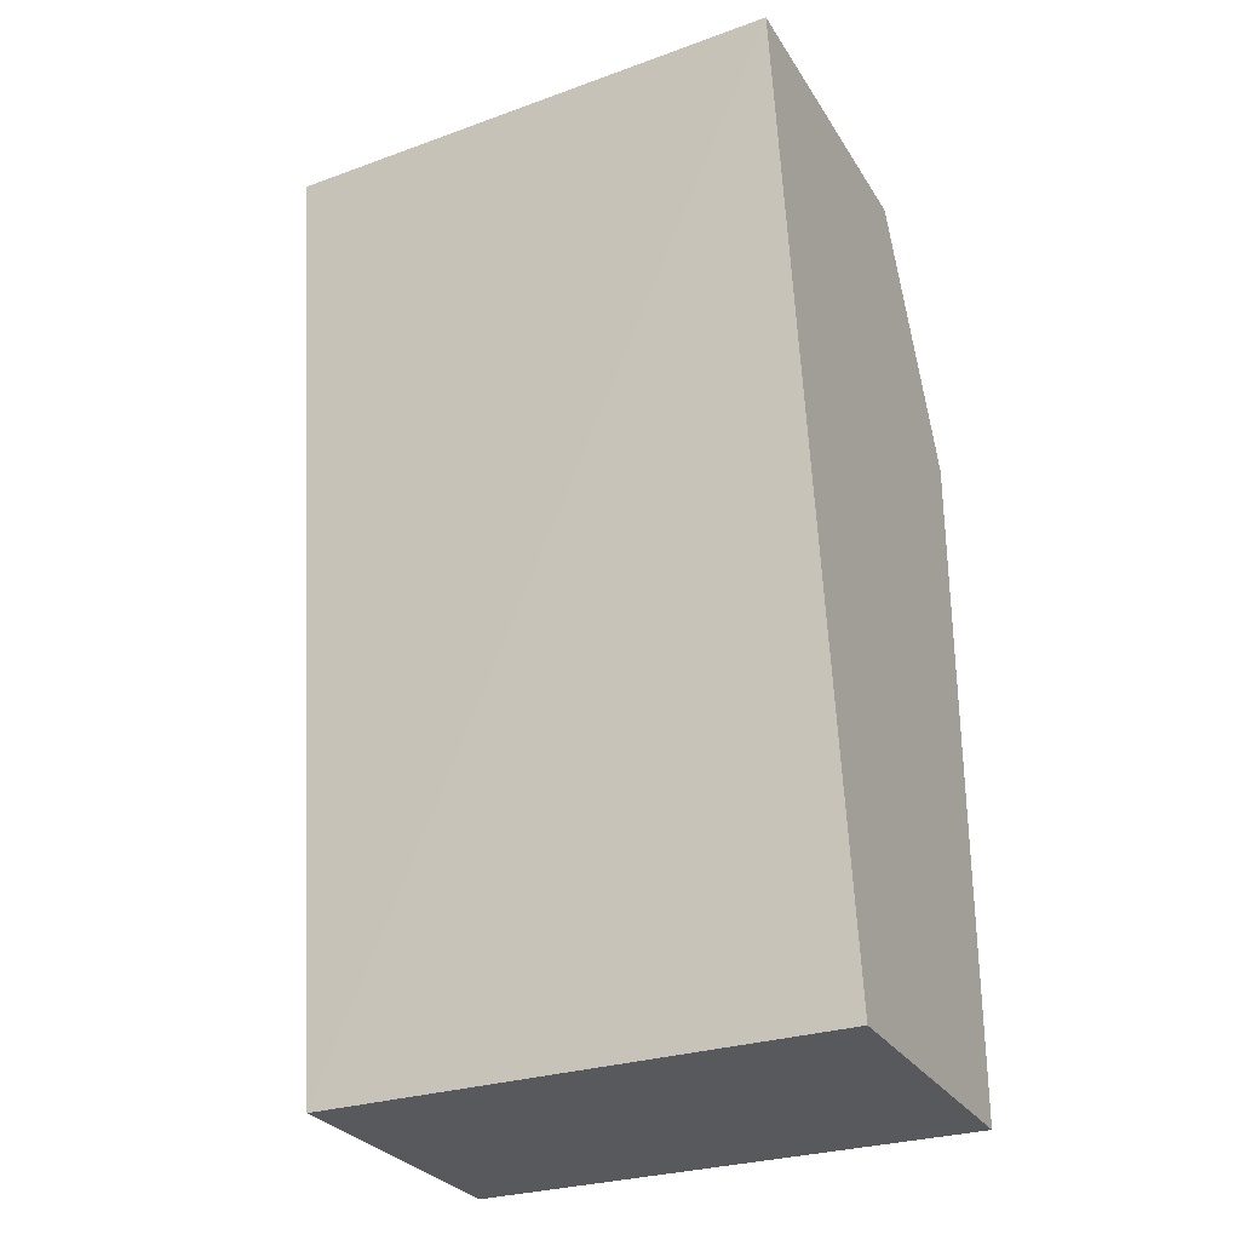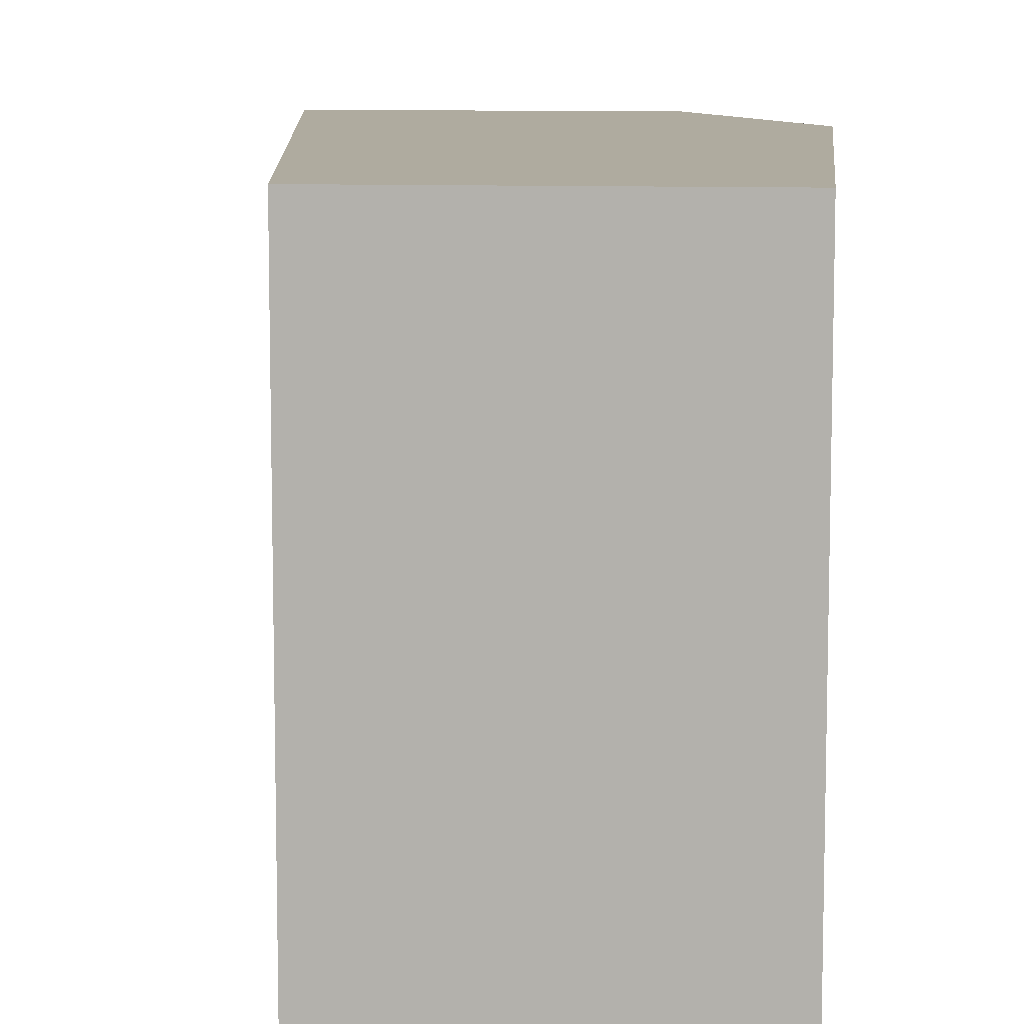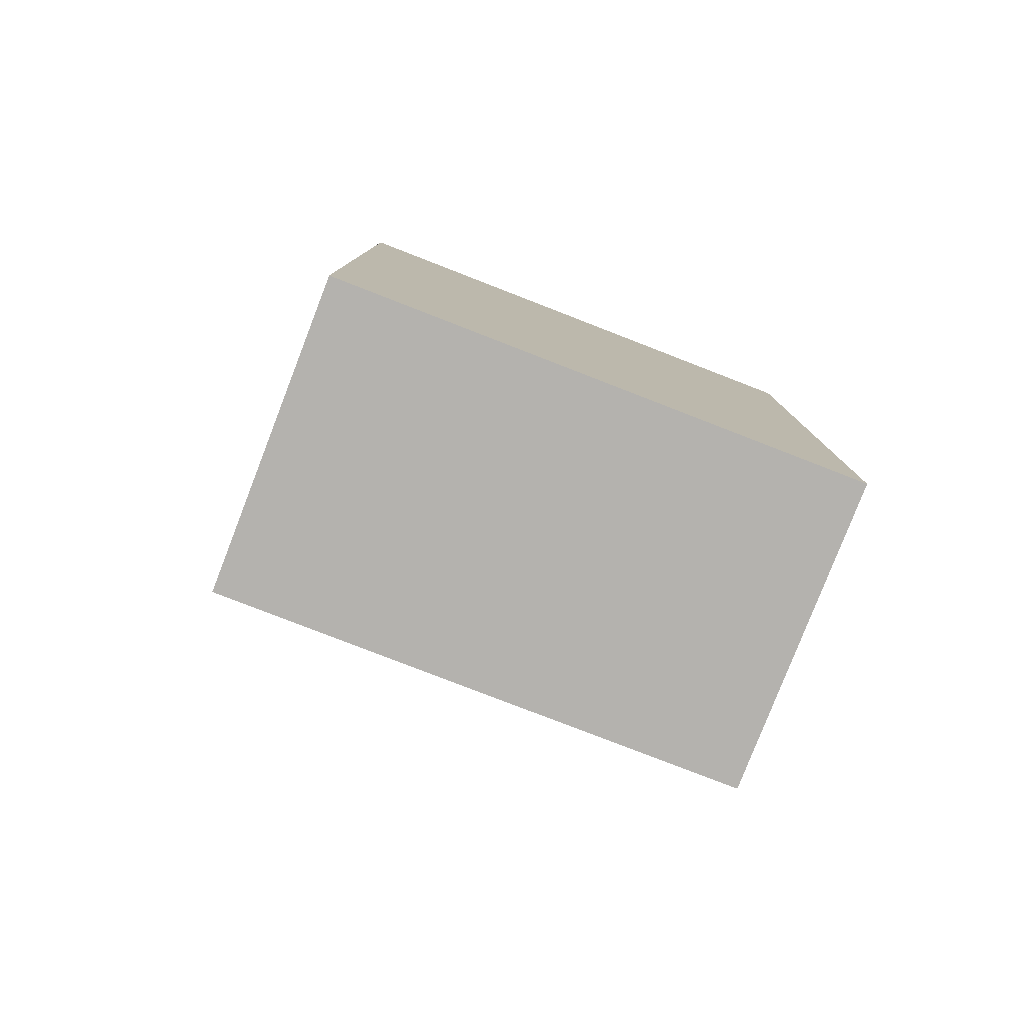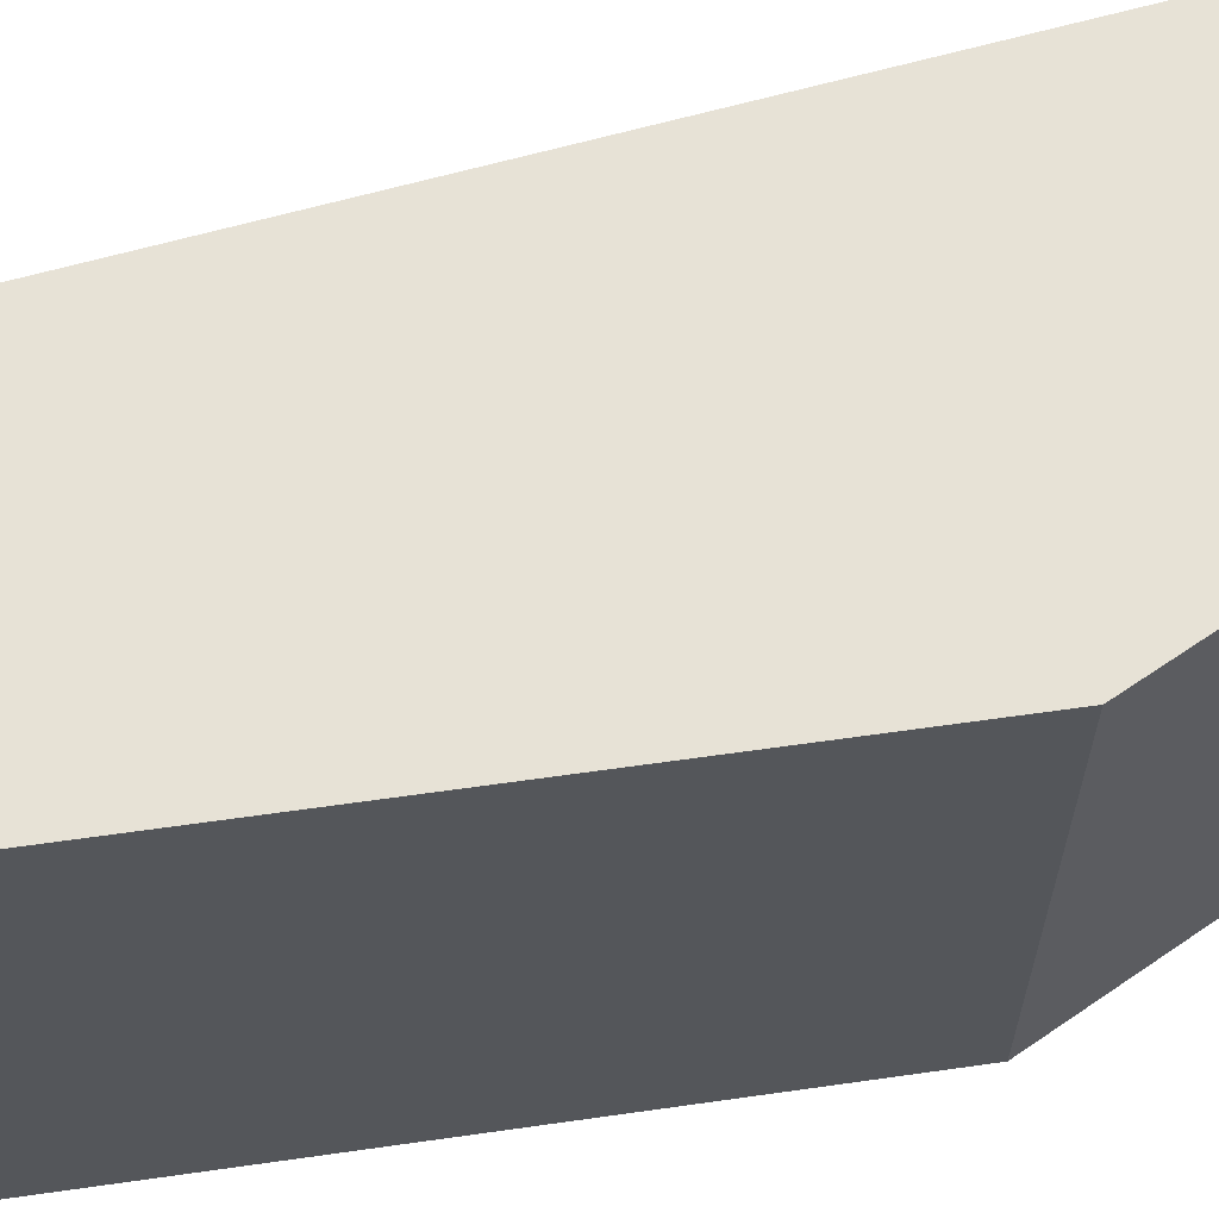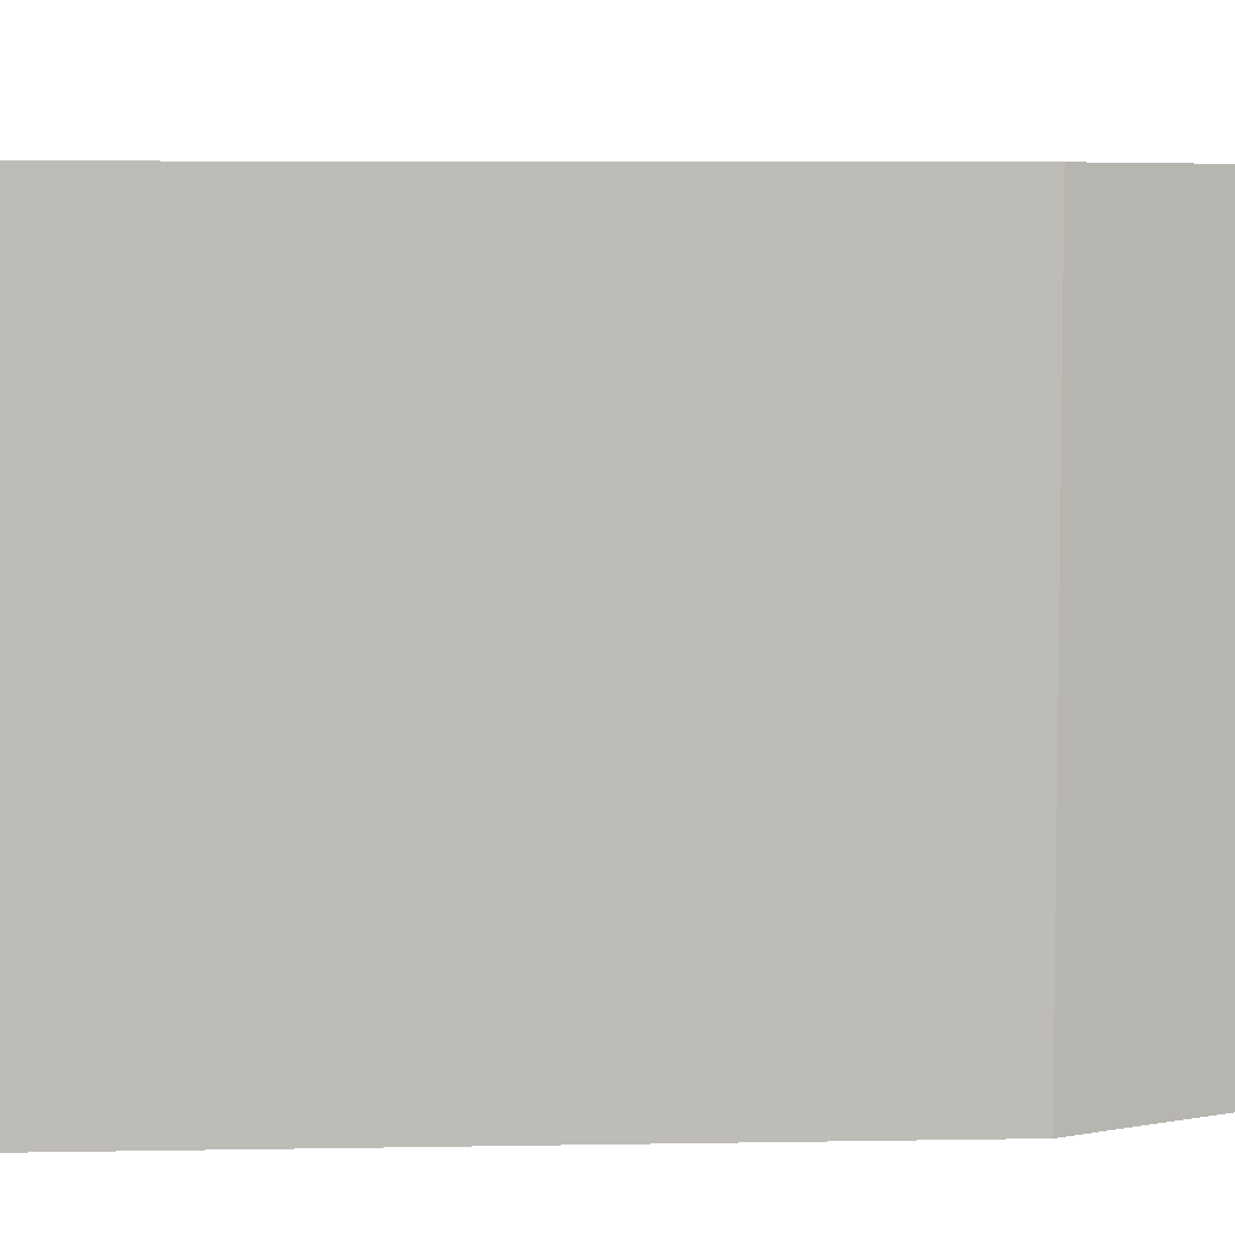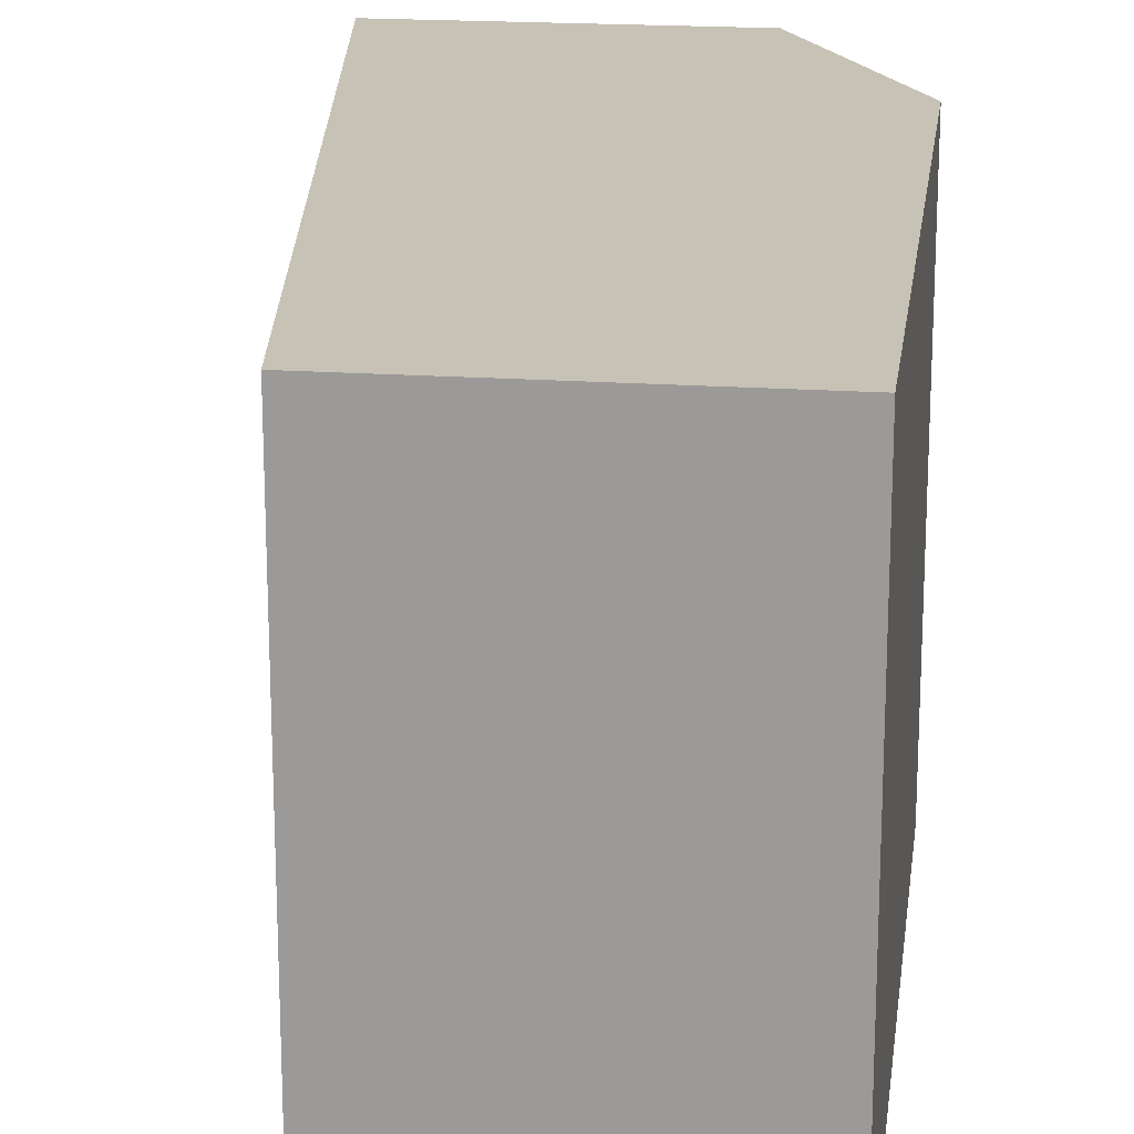
<metadata>
{"format":"obj","ext":"obj","renderer":"f3d","projection":"perspective","resolution":1024,"background":"white","views":[{"elev":-29.0,"azim":-63.9,"up":"+Y"},{"elev":9.6,"azim":5.5,"up":"+Z"},{"elev":-79.7,"azim":68.8,"up":"+Y"},{"elev":63.0,"azim":81.8,"up":"+Z"},{"elev":5.7,"azim":86.7,"up":"+Z"},{"elev":19.1,"azim":7.5,"up":"+Z"}]}
</metadata>
<code>
v 0.553 -0.01029 0.2162
v 0.553 -0.01029 -0.000953
v 0.6822 -0.01029 0.2162
v 0.498 0.3835 0.2162
v 0.6822 -0.01029 -0.000953
v 0.506 0.3835 -0.000953
v 0.6822 0.279 0.2162
v 0.63 0.3835 0.2162
v 0.6822 0.279 -0.000953
v 0.63 0.3835 -0.000953
v 0.6818 0.2799 0.2162
v 0.6817 0.28 -0.000953
v 0.6718 0.2997 -0.000953
f 3 5 9
f 4 8 10
f 4 10 6
f 11 12 13
f 8 11 10
f 9 12 11
f 10 11 13
f 2 9 5
f 7 9 11
f 2 12 9
f 3 9 7
f 2 10 13
f 2 6 10
f 2 4 6
f 1 4 2
f 1 8 4
f 1 11 8
f 1 7 11
f 1 3 7
f 1 5 3
f 1 2 5
f 2 13 12

</code>
